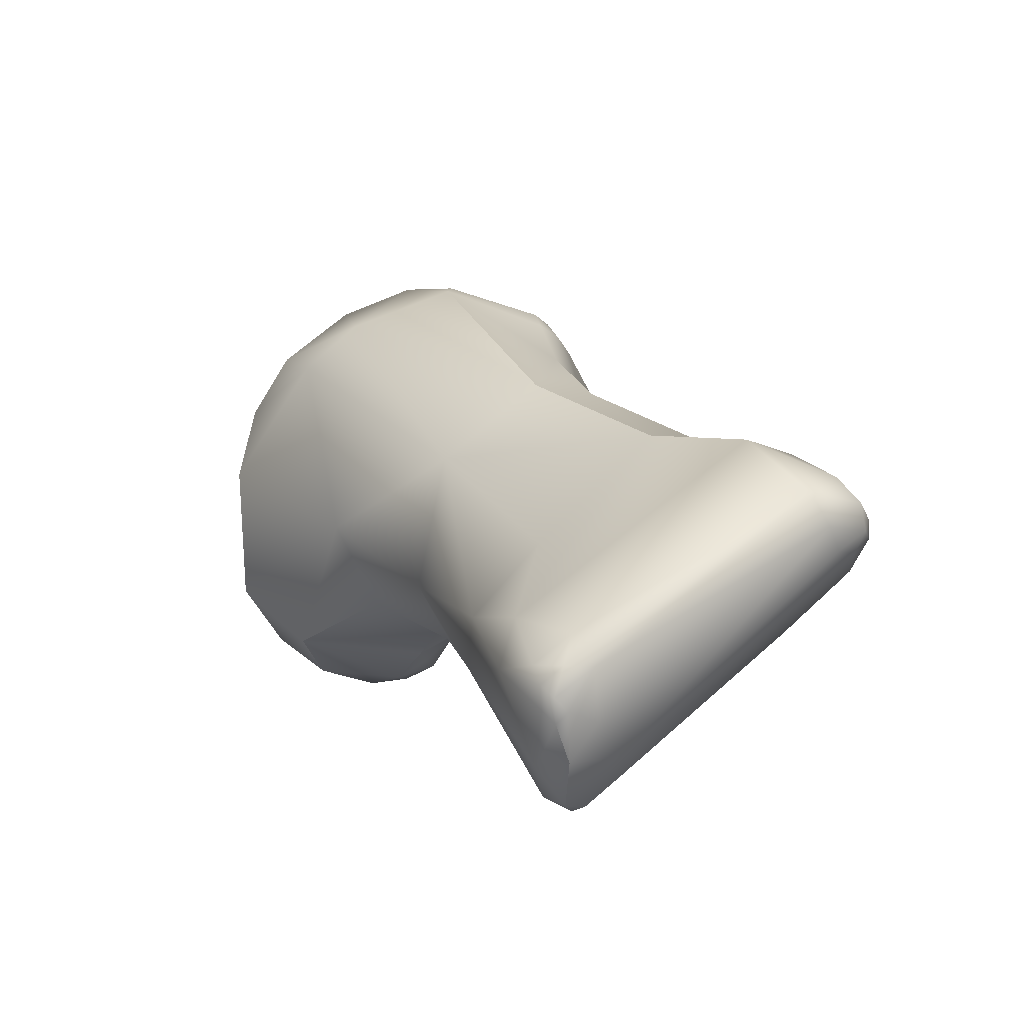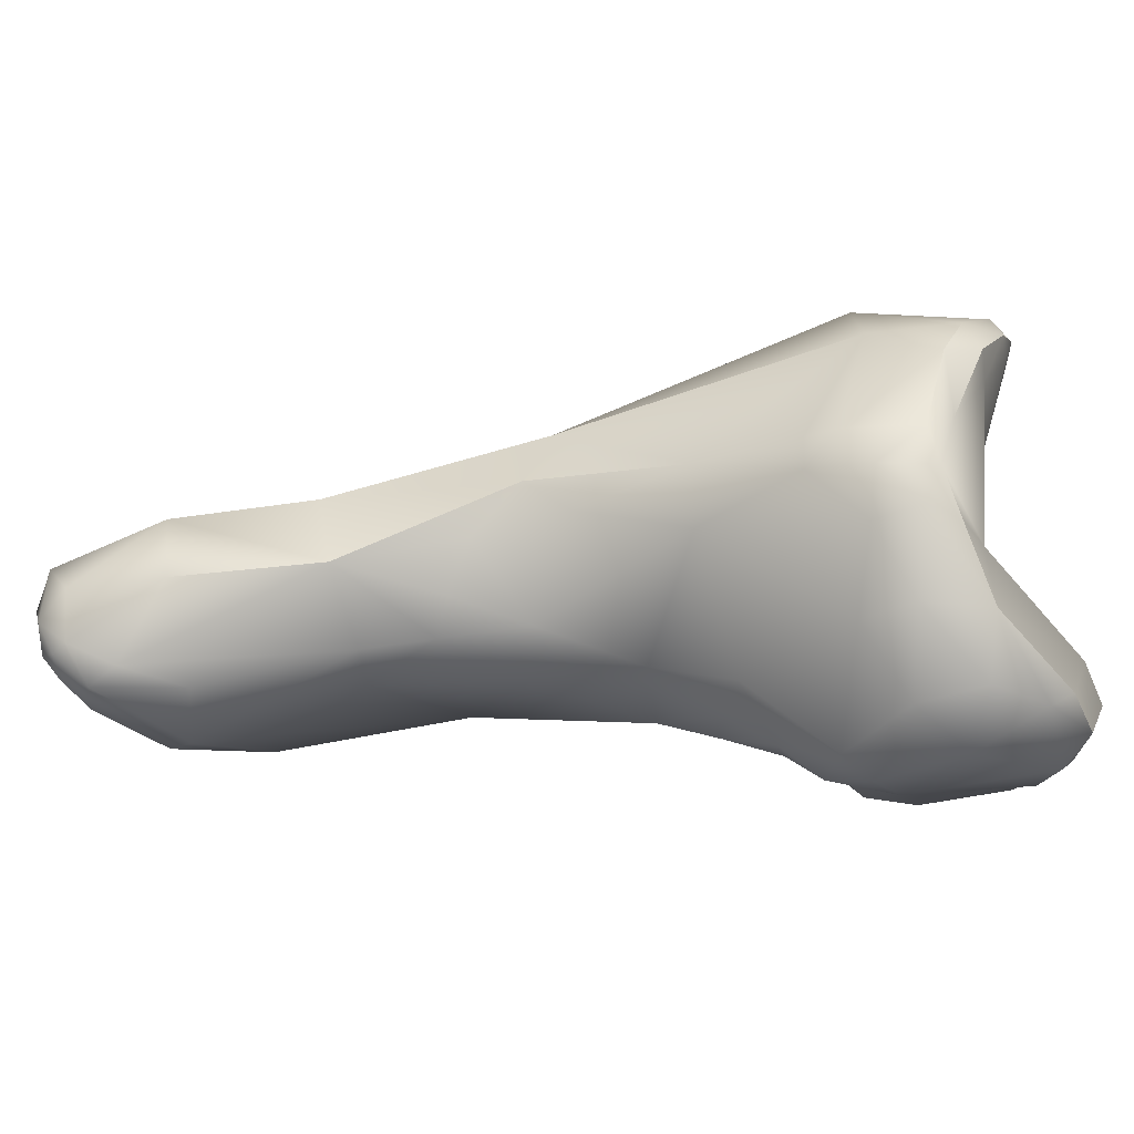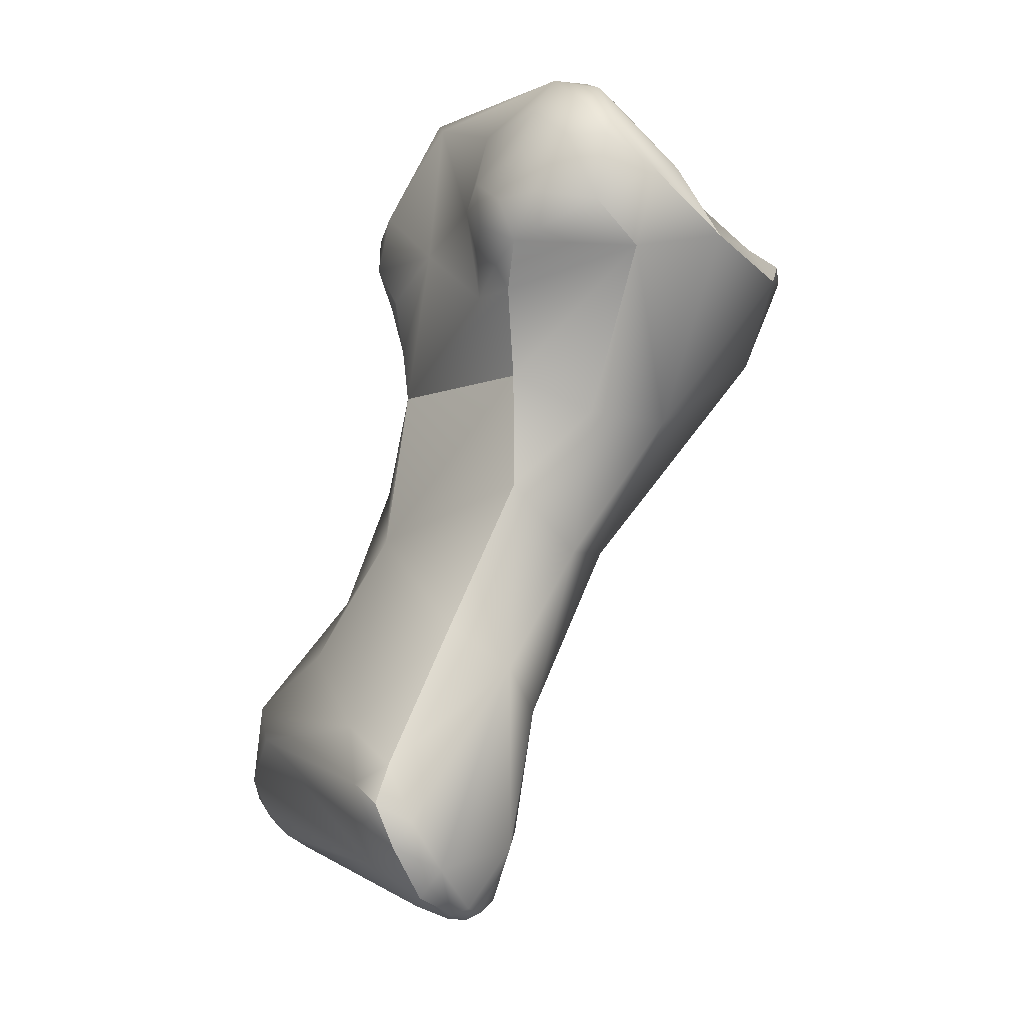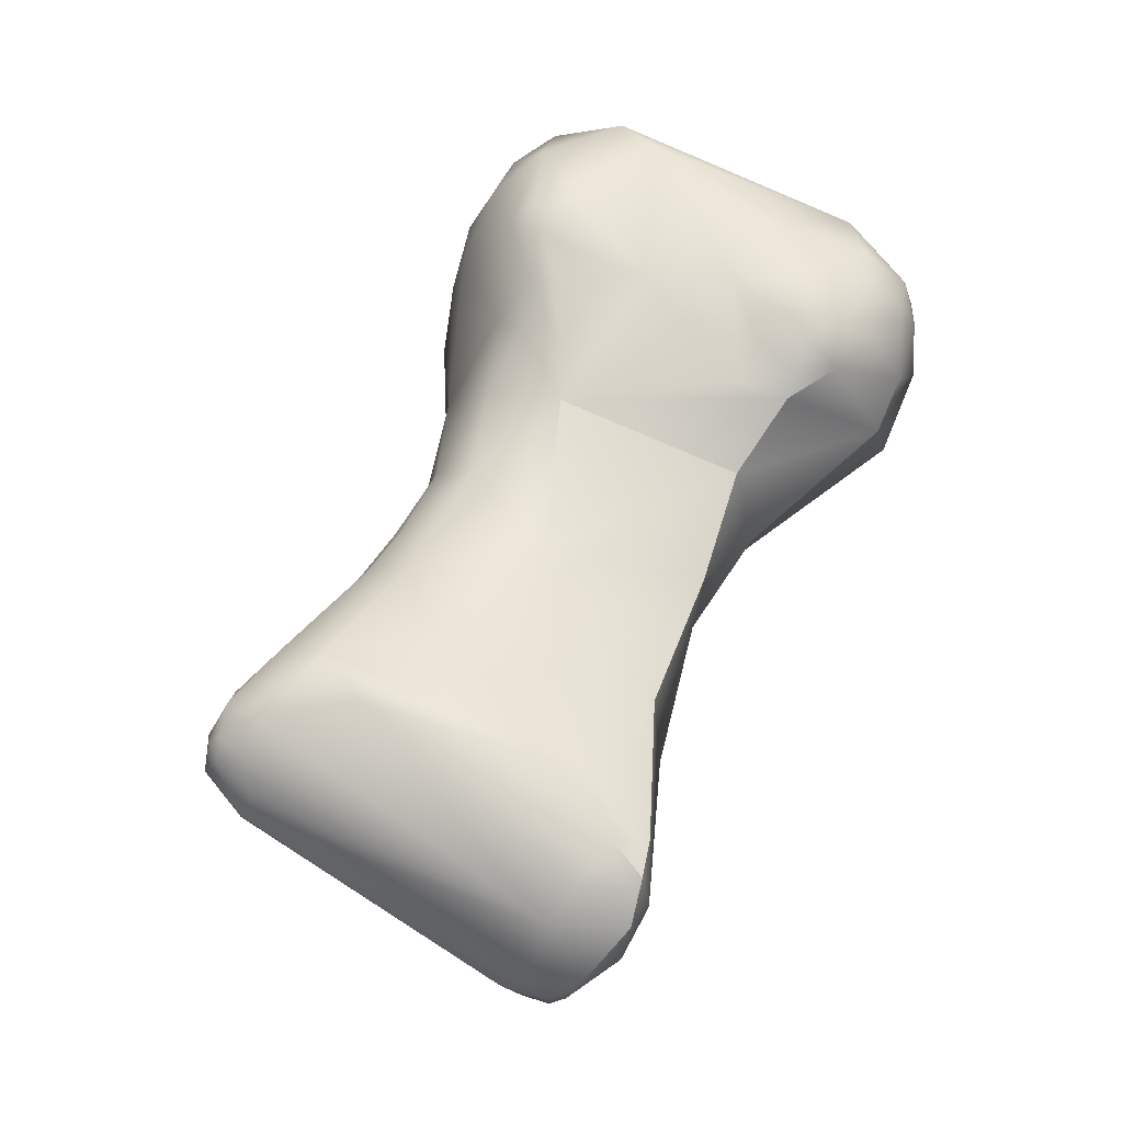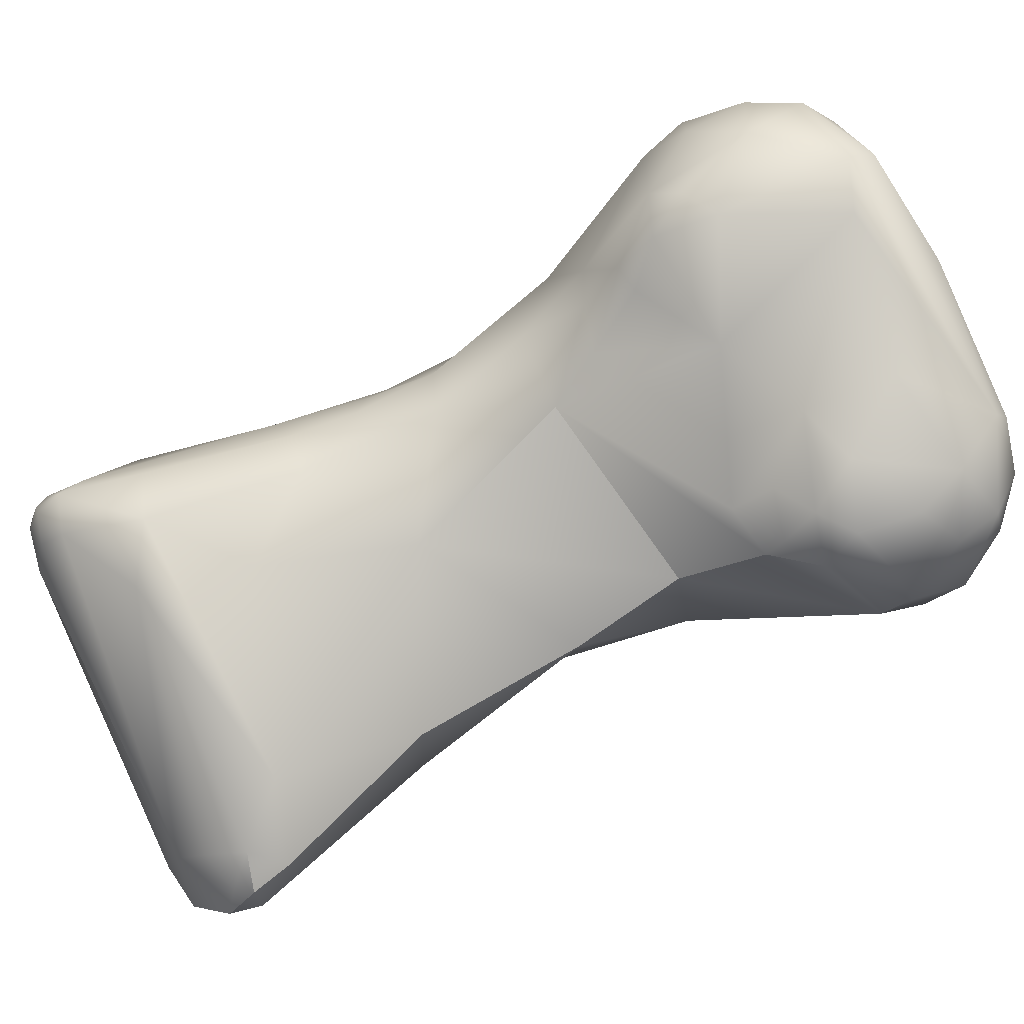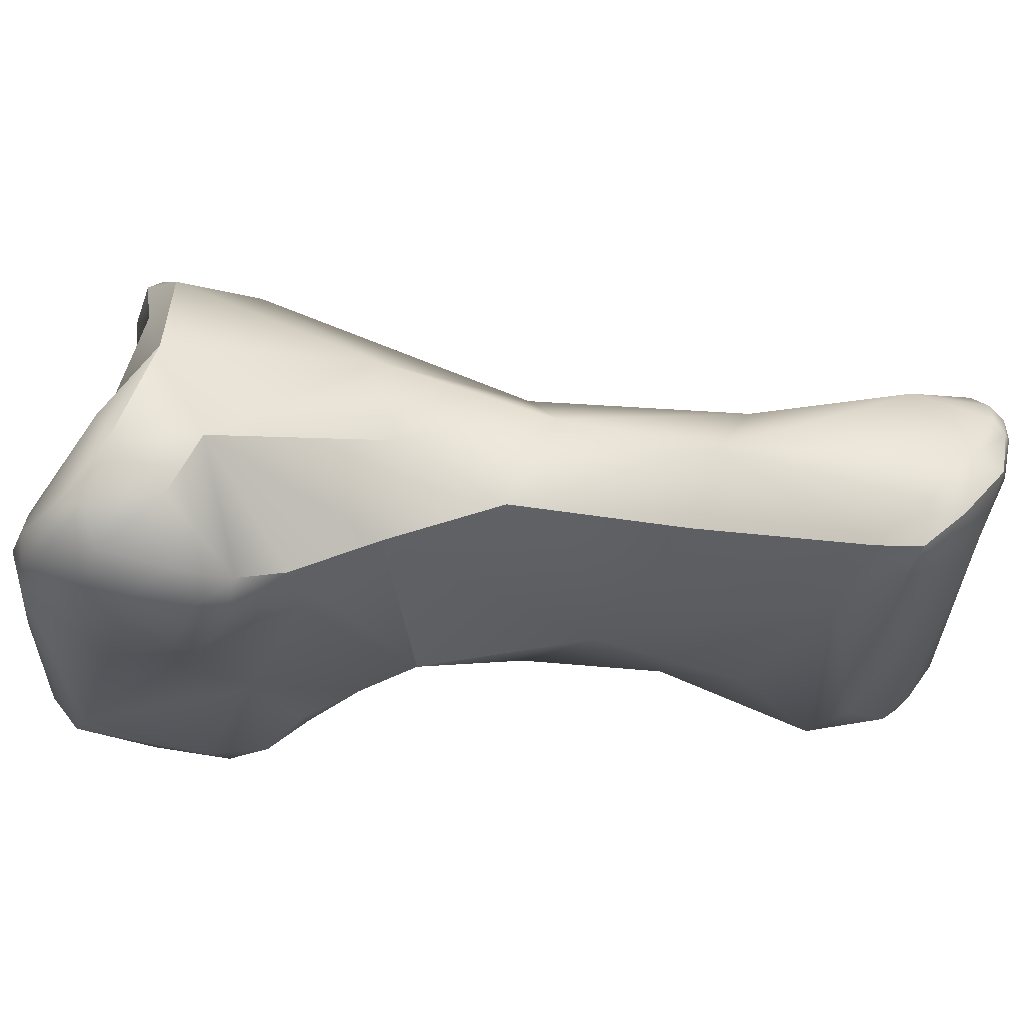
<metadata>
{"format":"obj","ext":"obj","renderer":"f3d","projection":"perspective","resolution":1024,"background":"white","views":[{"elev":-72.2,"azim":20.7,"up":"+Y"},{"elev":6.7,"azim":123.6,"up":"+Z"},{"elev":-27.2,"azim":-132.0,"up":"+Y"},{"elev":-25.1,"azim":160.7,"up":"+Y"},{"elev":-79.1,"azim":142.0,"up":"+Z"},{"elev":-41.6,"azim":-65.8,"up":"+Z"}]}
</metadata>
<code>
v 139.4 -202.9 -68.08
v 139.8 -204.1 -68.01
v 139.7 -204.7 -67.02
v 139 -203.4 -67.21
v 139 -203.2 -66.63
v 139.7 -202.9 -65.66
v 139.7 -202.2 -68.33
v 139.9 -202.8 -68.58
v 140.7 -202 -68.74
v 140.8 -202.9 -68.91
v 140.6 -203.8 -68.77
v 141.4 -203.7 -68.98
v 142.2 -202.9 -68.84
v 139.4 -202.4 -67.94
v 139.8 -201.5 -67.88
v 140.7 -201 -68.18
v 140.4 -200.9 -67.57
v 139.9 -201.5 -67.35
v 142.4 -201.4 -68.36
v 142.7 -199.6 -66.88
v 138.9 -204.2 -65.63
v 139.8 -203.4 -63.86
v 139.7 -203.8 -63.22
v 140.2 -202.9 -62.46
v 142.1 -203.9 -68.84
v 142.1 -204.6 -68.43
v 143 -204.7 -68.04
v 141.3 -204.5 -68.61
v 142.1 -205 -68.09
v 142.7 -204 -68.31
v 143.1 -202.8 -68.25
v 144.8 -202.8 -67.83
v 143.1 -199.7 -66.17
v 144.4 -199.9 -67.83
v 145 -199.2 -67.44
v 146.1 -201.2 -67.84
v 146.4 -199.9 -67.06
v 144.6 -198.9 -66.94
v 145.3 -198.9 -66.26
v 146 -199 -66.36
v 142.8 -206.2 -67.31
v 143.3 -208.2 -66.85
v 142 -206.9 -66.05
v 141.8 -206.6 -64.33
v 140.4 -203.1 -62.21
v 141.2 -202.1 -62.13
v 141.4 -202.2 -61.54
v 142.1 -201.6 -61.97
v 142.3 -201.4 -61.55
v 142 -204 -61.5
v 146.3 -203 -67.42
v 146.7 -202.9 -67.19
v 146.2 -204.2 -67.28
v 146.7 -203.7 -66.84
v 146.1 -205.3 -67.19
v 147.1 -203.3 -66.24
v 142.7 -201.8 -63.83
v 143.1 -201.1 -61.76
v 142.8 -201.5 -61.19
v 143.3 -201 -61.4
v 144.4 -200.8 -62.03
v 144.5 -200.8 -61.56
v 146.6 -202.1 -67.63
v 146.7 -201.3 -67.55
v 147.1 -201.6 -67.14
v 147.1 -200.5 -66.31
v 147.4 -201.3 -65.19
v 146.7 -199.6 -66.02
v 146.5 -199.6 -64.98
v 145.8 -200.1 -64.24
v 146.5 -200.1 -63.8
v 147.2 -200.4 -64.88
v 145 -213.7 -68.33
v 146.1 -212.7 -68.39
v 144.5 -210.9 -67.37
v 143.3 -209.1 -65.3
v 144 -211.6 -66.33
v 144.6 -208.1 -63.36
v 146.5 -208.4 -67.34
v 147.5 -206.6 -66.47
v 143.3 -203.6 -61.11
v 147.2 -204.8 -66.16
v 147.9 -206.3 -65.58
v 147.3 -203.9 -64.07
v 146.9 -202.4 -62.74
v 147.1 -204.2 -63.18
v 144.3 -201.2 -61.19
v 145.2 -201.1 -61.54
v 145.3 -202.3 -61.34
v 146.9 -200.5 -63.58
v 146.5 -200.4 -63.06
v 147.2 -201.2 -63.81
v 147 -201.2 -63.04
v 147.2 -202.2 -63.17
v 146.8 -201.9 -62.6
v 145.8 -200.6 -62.45
v 146.3 -200.8 -62.53
v 145.2 -214.4 -68.45
v 144.9 -214.7 -67.88
v 145.5 -214.6 -68.36
v 145.2 -215.1 -68
v 145 -215.4 -67.04
v 146.4 -215.1 -67.49
v 145.7 -215.7 -67
v 145 -214.6 -65.44
v 145.5 -214 -64.85
v 145.7 -213.9 -68.54
v 146.2 -214.5 -68.1
v 144.5 -212 -65.28
v 146.1 -211.7 -64.48
v 148.4 -210.3 -67.48
v 148.7 -208.7 -66.56
v 148.6 -207.5 -65.8
v 148.5 -207.4 -65.15
v 149.2 -208.5 -65.96
v 148.3 -207.1 -64.31
v 146.7 -206.8 -62.9
v 147.7 -206.6 -63.51
v 147.6 -205.8 -63.89
v 146.3 -215.6 -66.53
v 145.7 -215.9 -66.21
v 145.5 -215.7 -65.94
v 146 -215.8 -66.09
v 145.8 -215.8 -65.77
v 145.7 -215.7 -65.53
v 145.7 -215.4 -65.26
v 146.2 -215.6 -65.36
v 146.6 -215.6 -65.59
v 146.4 -215.2 -65.05
v 149.7 -211.7 -67.68
v 150.3 -210.8 -67.42
v 151.2 -212 -66.89
v 151.6 -211.6 -66.46
v 151.5 -211.2 -66.13
v 151.4 -212.4 -66.42
v 151.7 -212.1 -66.37
v 150.7 -210.4 -66.49
v 151 -210.6 -64.86
v 150.3 -211.2 -64.11
v 149.5 -208.8 -64.66
v 148.6 -209.7 -63.86
v 151.1 -212.9 -66.08
v 151.1 -213.1 -65.54
v 151 -212.9 -64.89
v 151.7 -212.4 -66.08
v 151.8 -212.1 -66
v 151.8 -211.9 -65.81
v 151.8 -212.4 -65.56
v 151.5 -212.1 -65.06
v 139.7 -204.7 -67.02
v 139.7 -202.9 -65.66
v 140.4 -200.9 -67.57
v 142.7 -199.6 -66.88
v 138.9 -204.2 -65.63
v 138.9 -204.2 -65.63
v 139.8 -203.4 -63.86
v 139.7 -203.8 -63.22
v 140.2 -202.9 -62.46
v 140.2 -202.9 -62.46
v 142.1 -205 -68.09
v 144.6 -198.9 -66.94
v 145.3 -198.9 -66.26
v 142.8 -206.2 -67.31
v 142.8 -206.2 -67.31
v 143.3 -208.2 -66.85
v 141.4 -202.2 -61.54
v 141.4 -202.2 -61.54
v 142.3 -201.4 -61.55
v 142.3 -201.4 -61.55
v 146.1 -205.3 -67.19
v 143.3 -201 -61.4
v 144.5 -200.8 -61.56
v 146.5 -199.6 -64.98
v 146.5 -200.1 -63.8
v 145 -213.7 -68.33
v 144.5 -210.9 -67.37
v 145.2 -201.1 -61.54
v 145.2 -214.4 -68.45
v 145.2 -214.4 -68.45
v 145.2 -215.1 -68
v 145.7 -215.7 -67
v 146.7 -206.8 -62.9
v 147.7 -206.6 -63.51
v 149.5 -208.8 -64.66
v 148.6 -209.7 -63.86
g grp1
f 8 1 7
f 7 1 14
f 8 2 1
f 14 1 4
f 4 1 2
f 2 3 4
f 2 28 150
f 28 2 11
f 14 4 5
f 5 4 21
f 5 154 6
f 3 155 4
f 7 14 15
f 16 7 15
f 16 9 7
f 9 8 7
f 10 11 8
f 8 9 10
f 11 2 8
f 10 12 11
f 13 12 10
f 9 13 10
f 28 12 25
f 28 11 12
f 12 13 25
f 15 17 16
f 15 14 5
f 5 18 15
f 15 18 152
f 16 17 20
f 5 6 18
f 6 33 18
f 33 152 18
f 33 153 152
f 19 9 16
f 19 13 9
f 13 19 31
f 34 19 16
f 19 34 31
f 28 29 150
f 43 150 41
f 41 150 29
f 3 44 155
f 6 154 22
f 155 44 23
f 157 24 22
f 154 157 22
f 23 45 158
f 26 28 25
f 30 26 25
f 27 160 26
f 27 26 30
f 27 55 160
f 163 160 55
f 160 28 26
f 31 25 13
f 30 25 31
f 31 27 30
f 27 31 32
f 151 156 57
f 70 151 57
f 32 31 34
f 6 70 33
f 34 16 35
f 34 35 36
f 64 36 37
f 36 35 37
f 40 37 35
f 32 34 36
f 68 37 40
f 38 153 33
f 16 20 161
f 35 16 161
f 39 38 33
f 69 39 33
f 161 162 40
f 35 161 40
f 162 173 40
f 42 164 79
f 77 76 165
f 43 41 165
f 44 3 43
f 43 165 76
f 76 44 43
f 45 23 50
f 23 44 50
f 78 50 44
f 170 79 164
f 27 32 55
f 53 55 32
f 156 159 46
f 159 47 46
f 156 46 57
f 166 158 45
f 47 49 46
f 46 48 57
f 50 166 45
f 59 168 167
f 169 48 46
f 58 48 169
f 50 81 166
f 166 81 59
f 51 53 32
f 51 32 63
f 53 51 52
f 63 52 51
f 54 55 53
f 52 56 54
f 52 54 53
f 48 58 57
f 60 168 59
f 58 169 171
f 58 61 57
f 58 171 61
f 70 57 61
f 61 171 62
f 61 96 70
f 96 61 62
f 59 87 60
f 87 172 60
f 63 32 36
f 52 63 65
f 36 64 63
f 64 37 65
f 64 65 63
f 66 65 37
f 37 68 66
f 67 65 66
f 72 66 68
f 65 56 52
f 56 65 67
f 72 67 66
f 56 67 84
f 69 33 70
f 70 71 69
f 68 40 173
f 174 90 173
f 72 68 173
f 173 90 72
f 91 71 70
f 91 90 174
f 72 92 67
f 70 96 91
f 92 84 67
f 98 99 73
f 99 77 73
f 175 75 74
f 73 77 176
f 74 75 79
f 107 178 175
f 175 74 107
f 77 165 176
f 109 78 76
f 76 77 109
f 76 78 44
f 42 79 75
f 50 78 81
f 80 112 79
f 111 79 112
f 79 55 80
f 113 112 80
f 113 80 83
f 78 117 81
f 81 117 89
f 82 55 54
f 80 55 82
f 82 83 80
f 56 82 54
f 56 84 82
f 84 83 82
f 116 83 119
f 84 119 83
f 85 94 95
f 89 85 95
f 94 86 84
f 89 86 85
f 94 85 86
f 88 87 89
f 177 172 87
f 81 89 87
f 81 87 59
f 89 95 88
f 90 92 72
f 91 97 93
f 94 84 92
f 93 90 91
f 90 93 92
f 95 94 93
f 95 93 97
f 93 94 92
f 96 97 91
f 96 177 97
f 177 96 172
f 97 88 95
f 100 179 107
f 101 102 99
f 98 101 99
f 180 179 100
f 104 180 103
f 103 180 100
f 103 100 108
f 108 100 107
f 101 181 102
f 181 121 102
f 103 120 104
f 77 99 102
f 102 105 77
f 109 77 105
f 106 109 105
f 121 122 102
f 122 105 102
f 130 107 74
f 108 107 130
f 108 130 103
f 109 106 110
f 109 110 78
f 79 111 74
f 141 78 110
f 141 117 78
f 131 74 111
f 130 74 131
f 111 112 131
f 131 112 115
f 137 131 115
f 113 83 114
f 114 83 116
f 115 112 113
f 115 113 140
f 113 114 140
f 114 116 140
f 116 118 140
f 185 184 183
f 86 89 182
f 183 86 182
f 119 118 116
f 183 182 185
f 86 118 119
f 84 86 119
f 121 104 123
f 104 120 123
f 123 120 128
f 123 124 121
f 121 124 122
f 124 125 122
f 122 125 105
f 125 126 105
f 106 105 126
f 127 125 124
f 126 125 127
f 129 126 127
f 123 128 124
f 126 129 106
f 127 124 128
f 144 127 128
f 129 127 144
f 139 129 144
f 129 139 106
f 120 143 128
f 143 120 103
f 110 106 141
f 128 143 144
f 106 139 141
f 103 132 135
f 142 103 135
f 103 142 143
f 131 137 133
f 132 131 133
f 131 132 130
f 132 103 130
f 137 134 133
f 133 136 132
f 132 136 135
f 142 135 145
f 146 145 136
f 136 145 135
f 146 136 133
f 146 133 147
f 147 133 134
f 137 115 134
f 134 115 140
f 140 138 134
f 149 147 138
f 139 149 138
f 184 139 138
f 138 147 134
f 139 184 185
f 139 144 149
f 145 143 142
f 145 146 148
f 148 146 147
f 149 148 147
f 145 148 143
f 143 148 144
f 144 148 149

</code>
